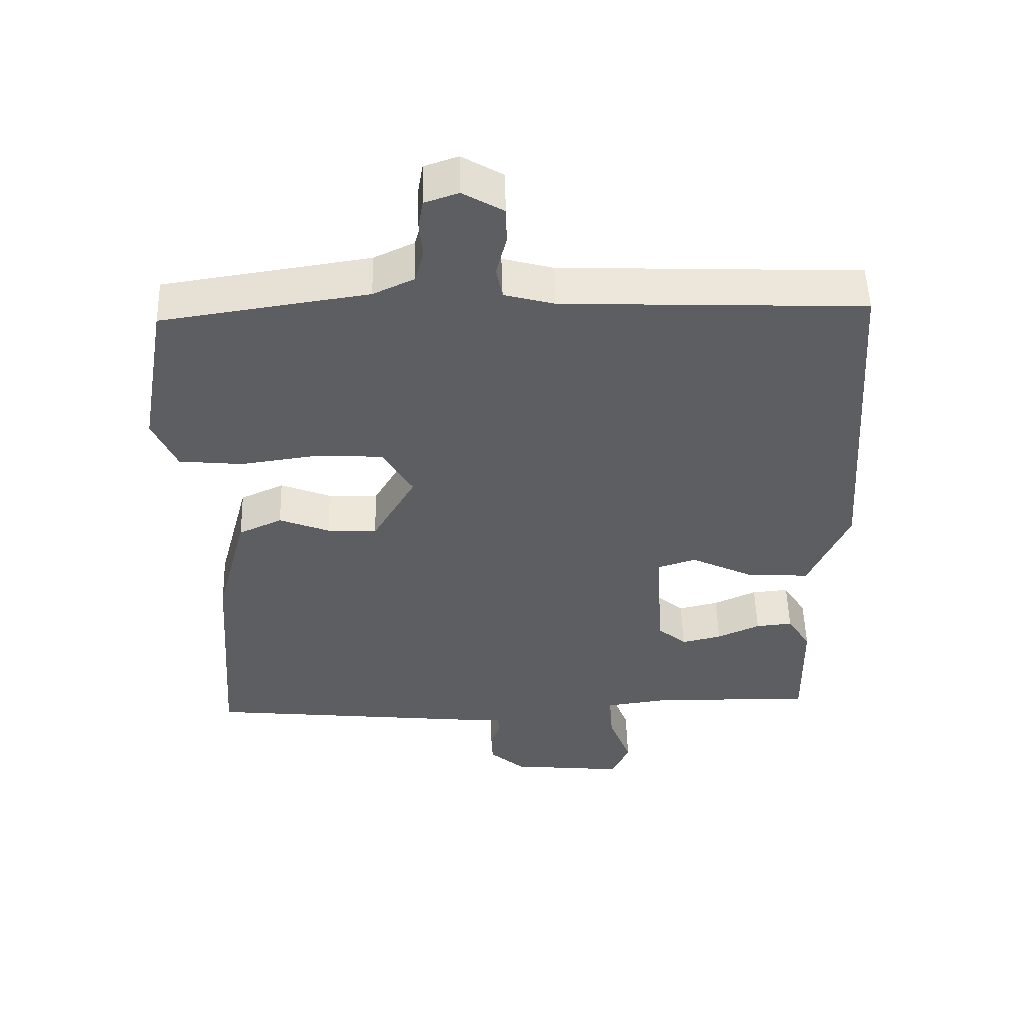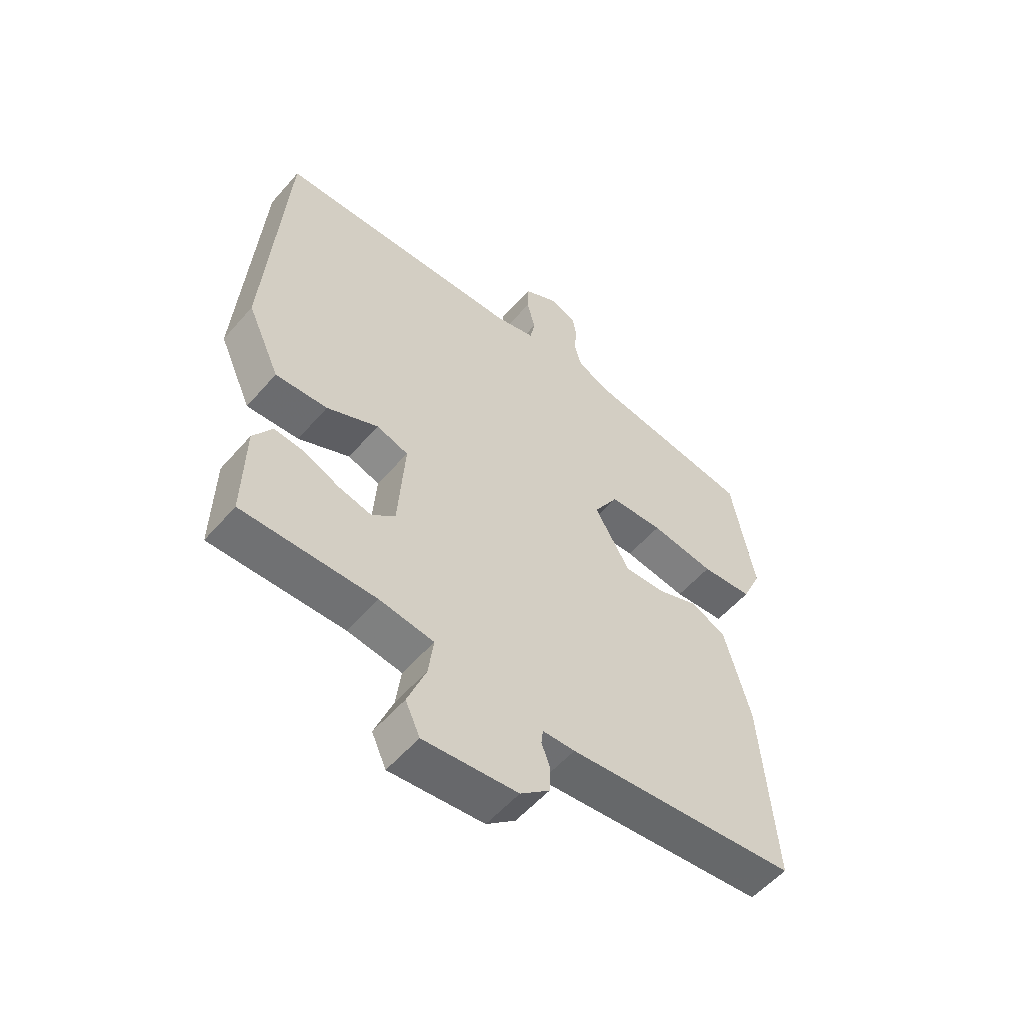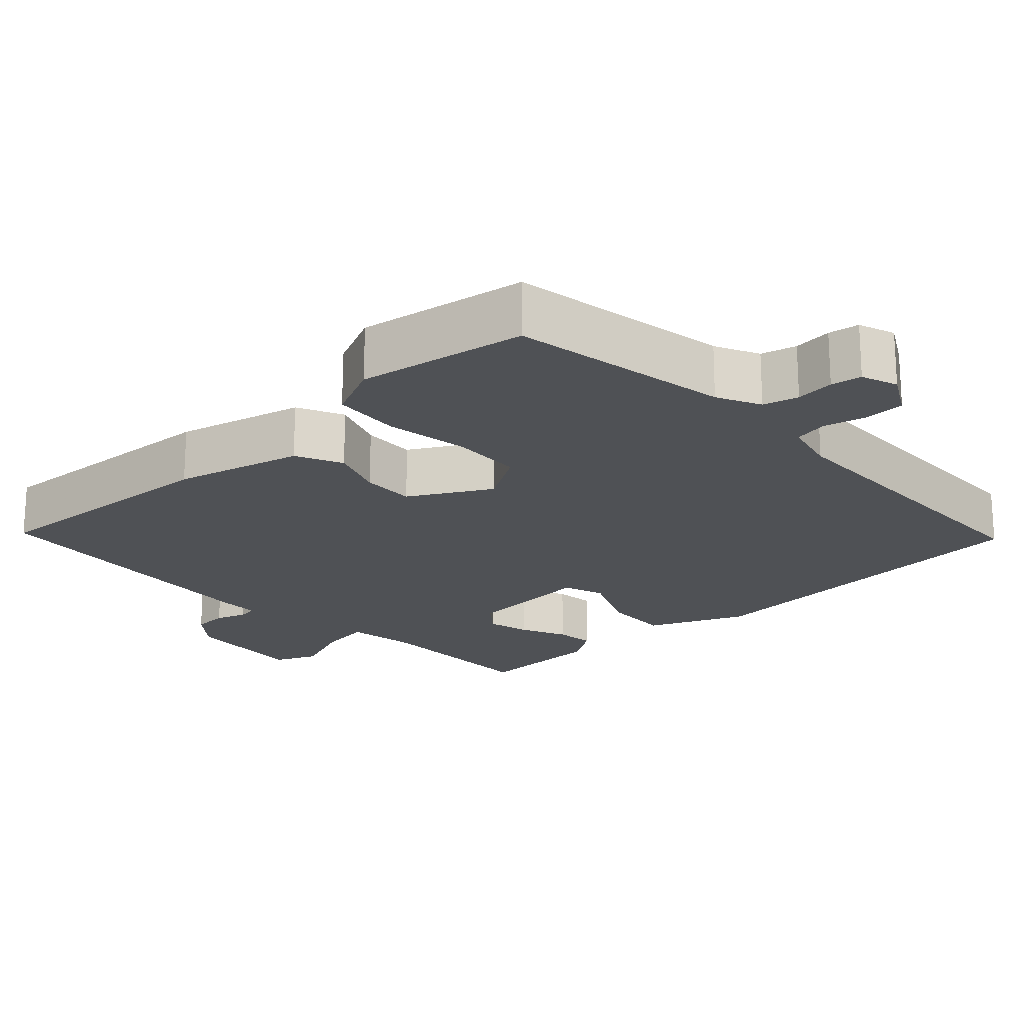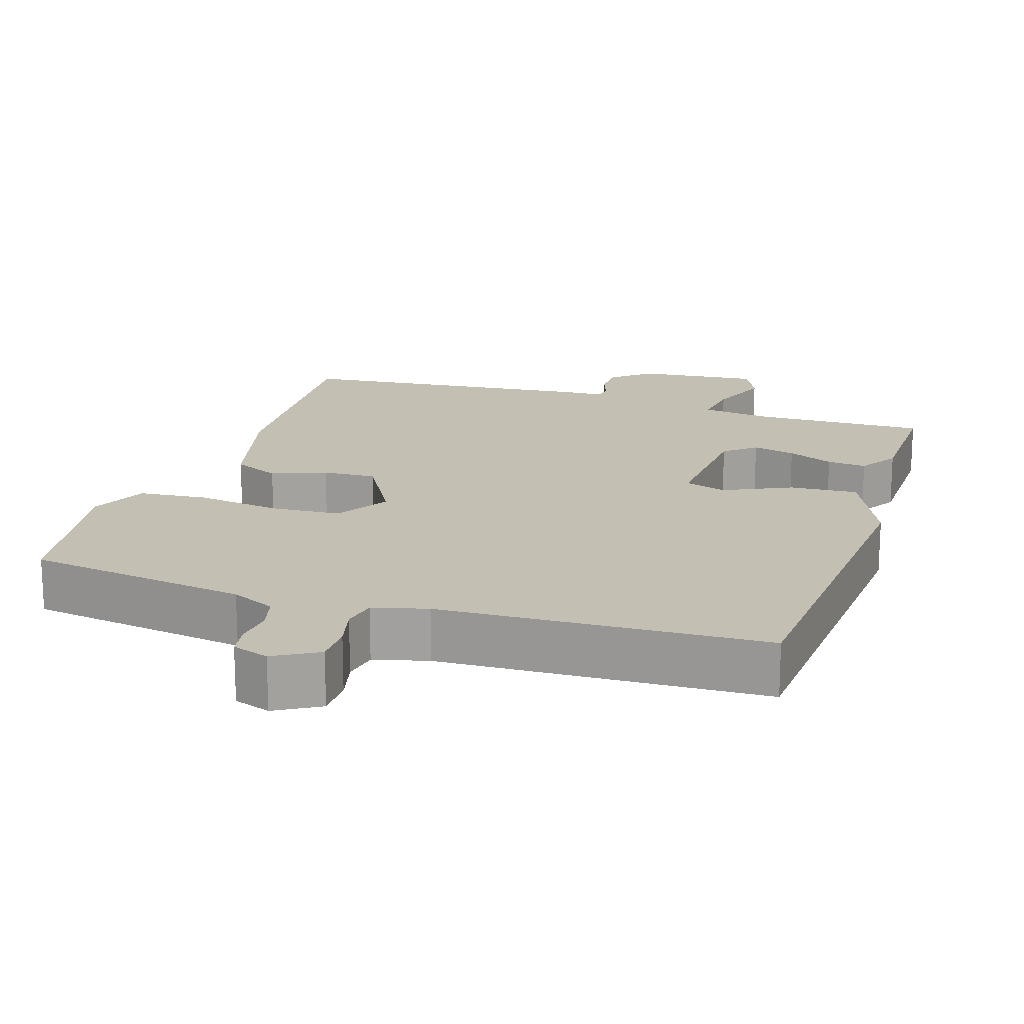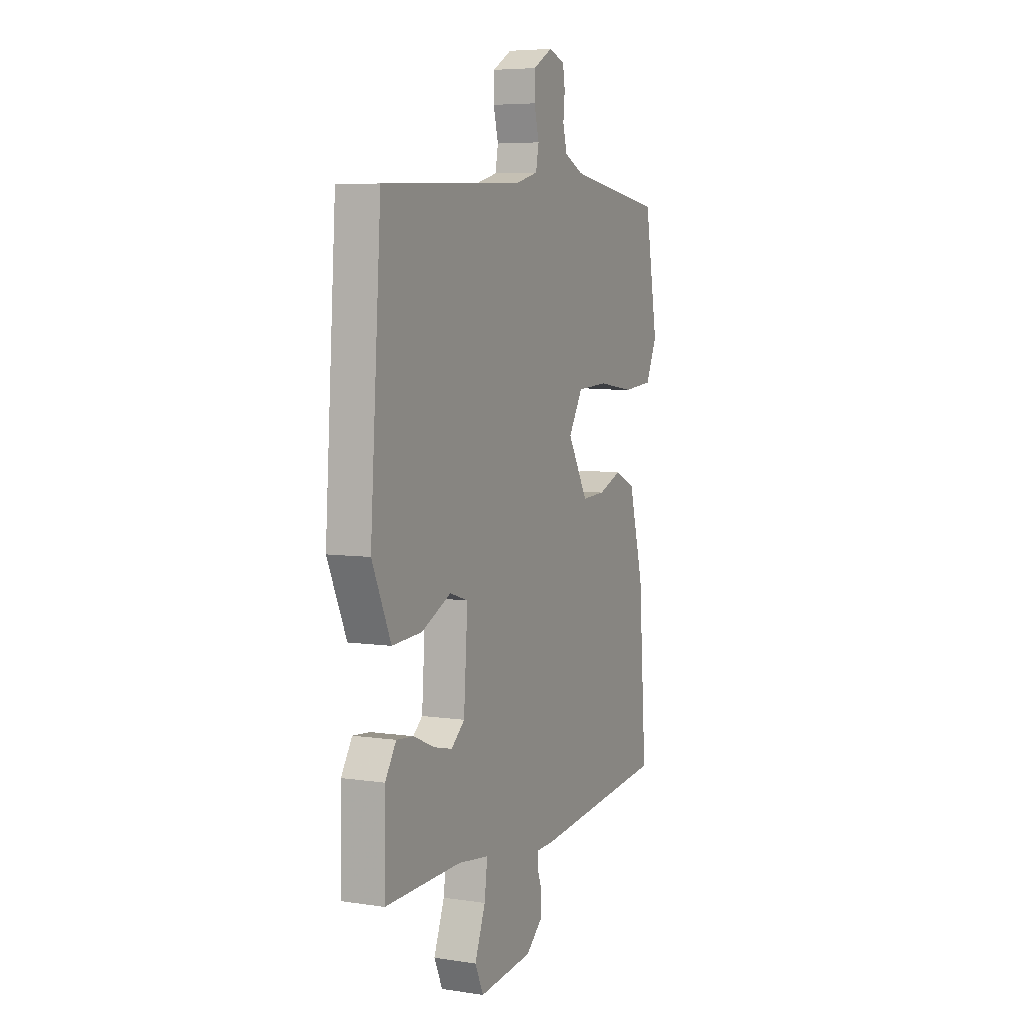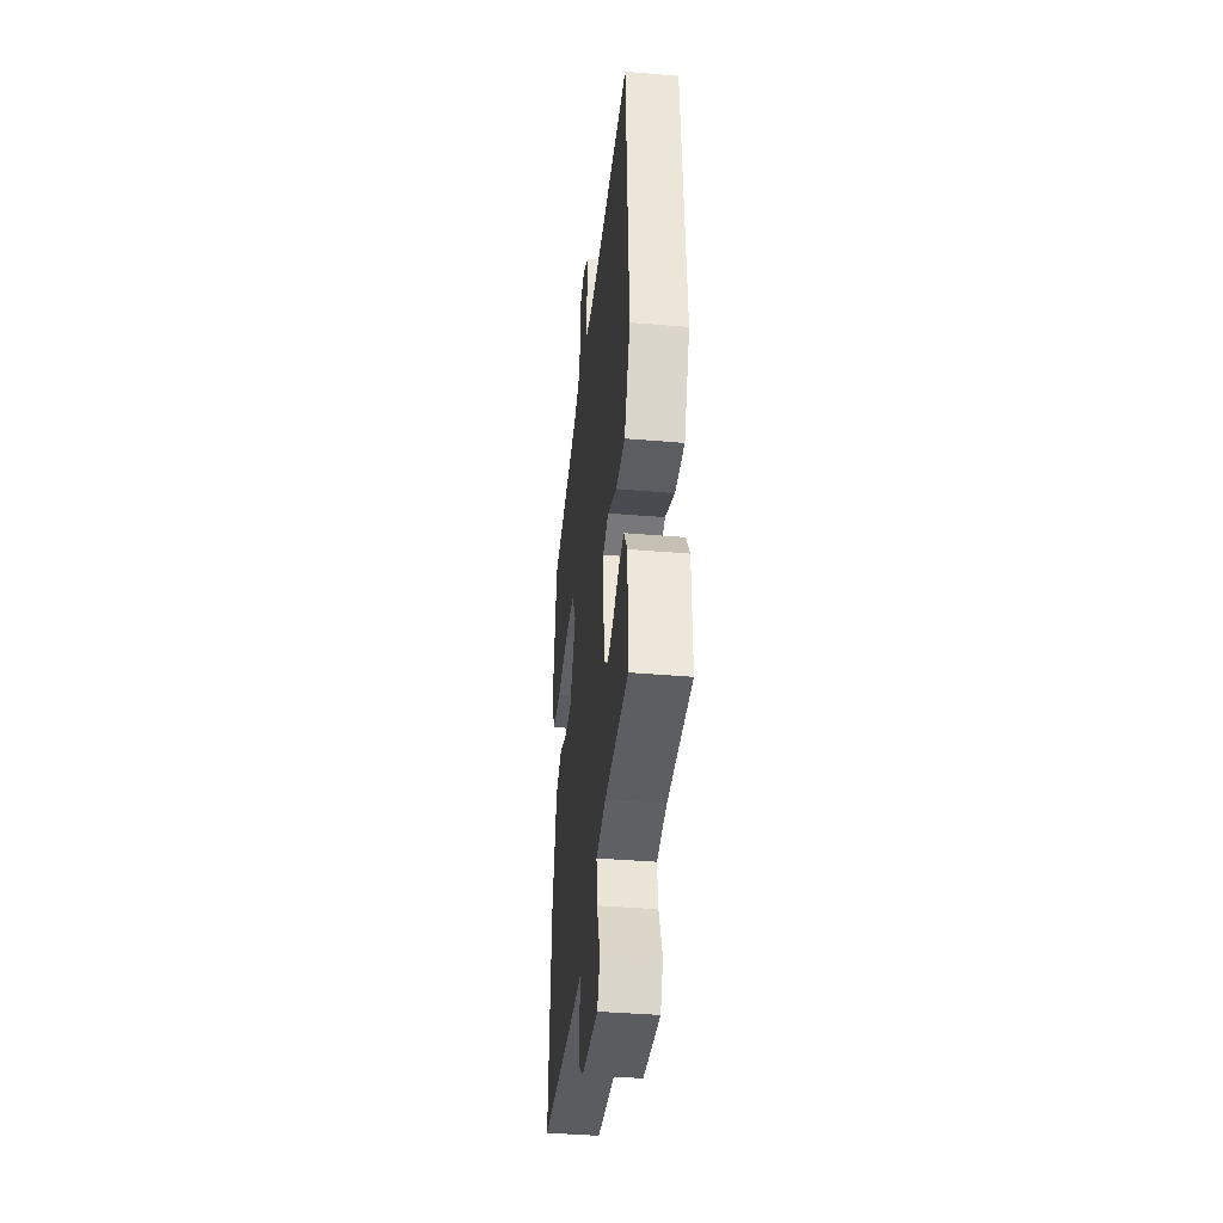
<metadata>
{"format":"obj","ext":"obj","renderer":"f3d","projection":"perspective","resolution":1024,"background":"white","views":[{"elev":51.9,"azim":-1.6,"up":"+Z"},{"elev":-55.8,"azim":139.7,"up":"+Z"},{"elev":-20.1,"azim":-46.1,"up":"+Y"},{"elev":17.8,"azim":18.1,"up":"+Y"},{"elev":5.9,"azim":114.6,"up":"+Z"},{"elev":-39.9,"azim":84.0,"up":"+Z"}]}
</metadata>
<code>
v 0.5 0.07 -0.5
v 0.262 0.07 -0.495
v 0.165 0.07 -0.508
v 0.174 0.07 -0.579
v 0.207 0.07 -0.665
v 0.181 0.07 -0.722
v 0.013 0.07 -0.705
v -0.039 0.07 -0.661
v -0.041 0.07 -0.613
v -0.026 0.07 -0.572
v -0.029 0.07 -0.545
v -0.087 0.07 -0.543
v -0.5 0.07 -0.5
v -0.476 0.07 -0.161
v -0.43 0.07 0.013
v -0.366 0.07 0.042
v -0.292 0.07 0.013
v -0.219 0.07 0.009
v -0.156 0.07 0.118
v -0.2 0.07 0.192
v -0.297 0.07 0.198
v -0.412 0.07 0.182
v -0.505 0.07 0.191
v -0.54 0.07 0.269
v -0.5 0.07 0.5
v -0.197 0.07 0.545
v -0.137 0.07 0.573
v -0.124 0.07 0.621
v -0.129 0.07 0.674
v -0.122 0.07 0.716
v -0.072 0.07 0.733
v -0.012 0.07 0.698
v -0.011 0.07 0.644
v -0.026 0.07 0.585
v -0.017 0.07 0.538
v 0.057 0.07 0.518
v 0.5 0.07 0.5
v 0.534 0.07 -0.004
v 0.475 0.07 -0.135
v 0.382 0.07 -0.129
v 0.29 0.07 -0.085
v 0.233 0.07 -0.103
v 0.245 0.07 -0.281
v 0.287 0.07 -0.317
v 0.346 0.07 -0.303
v 0.409 0.07 -0.275
v 0.463 0.07 -0.27
v 0.497 0.07 -0.324
v 0.5 0 -0.5
v 0.262 0 -0.495
v 0.165 0 -0.508
v 0.174 0 -0.579
v 0.207 0 -0.665
v 0.181 0 -0.722
v 0.013 0 -0.705
v -0.039 0 -0.661
v -0.041 0 -0.613
v -0.026 0 -0.572
v -0.029 0 -0.545
v -0.087 0 -0.543
v -0.5 0 -0.5
v -0.476 0 -0.161
v -0.43 0 0.013
v -0.366 0 0.042
v -0.292 0 0.013
v -0.219 0 0.009
v -0.156 0 0.118
v -0.2 0 0.192
v -0.297 0 0.198
v -0.412 0 0.182
v -0.505 0 0.191
v -0.54 0 0.269
v -0.5 0 0.5
v -0.197 0 0.545
v -0.137 0 0.573
v -0.124 0 0.621
v -0.129 0 0.674
v -0.122 0 0.716
v -0.072 0 0.733
v -0.012 0 0.698
v -0.011 0 0.644
v -0.026 0 0.585
v -0.017 0 0.538
v 0.057 0 0.518
v 0.5 0 0.5
v 0.534 0 -0.004
v 0.475 0 -0.135
v 0.382 0 -0.129
v 0.29 0 -0.085
v 0.233 0 -0.103
v 0.245 0 -0.281
v 0.287 0 -0.317
v 0.346 0 -0.303
v 0.409 0 -0.275
v 0.463 0 -0.27
v 0.497 0 -0.324
f 48 1 2
f 47 48 2
f 46 47 2
f 45 46 2
f 44 45 2 3
f 43 44 3
f 42 43 3
f 39 40 41
f 38 39 41
f 37 38 41
f 36 37 41
f 35 36 41 42
f 32 33 34
f 31 32 34
f 30 31 34
f 29 30 34
f 28 29 34
f 27 28 34 35
f 35 42 3
f 27 35 3
f 26 27 3
f 24 25 26
f 23 24 26
f 22 23 26
f 21 22 26
f 15 16 17
f 14 15 17
f 13 14 17
f 12 13 17
f 11 12 17
f 11 17 18
f 8 9 10
f 7 8 10
f 6 7 10
f 5 6 10
f 4 5 10
f 4 10 11
f 11 18 19
f 4 11 19
f 3 4 19
f 20 21 26
f 19 20 26
f 3 19 26
f 50 49 96
f 50 96 95
f 50 95 94
f 50 94 93
f 51 50 93 92
f 51 92 91
f 51 91 90
f 89 88 87
f 89 87 86
f 89 86 85
f 89 85 84
f 90 89 84 83
f 82 81 80
f 82 80 79
f 82 79 78
f 82 78 77
f 82 77 76
f 83 82 76 75
f 51 90 83
f 51 83 75
f 51 75 74
f 74 73 72
f 74 72 71
f 74 71 70
f 74 70 69
f 65 64 63
f 65 63 62
f 65 62 61
f 65 61 60
f 65 60 59
f 66 65 59
f 58 57 56
f 58 56 55
f 58 55 54
f 58 54 53
f 58 53 52
f 59 58 52
f 67 66 59
f 67 59 52
f 67 52 51
f 74 69 68
f 74 68 67
f 74 67 51
f 1 49 50 2
f 2 50 51 3
f 3 51 52 4
f 4 52 53 5
f 5 53 54 6
f 6 54 55 7
f 7 55 56 8
f 8 56 57 9
f 9 57 58 10
f 10 58 59 11
f 11 59 60 12
f 12 60 61 13
f 13 61 62 14
f 14 62 63 15
f 15 63 64 16
f 16 64 65 17
f 17 65 66 18
f 18 66 67 19
f 19 67 68 20
f 20 68 69 21
f 21 69 70 22
f 22 70 71 23
f 23 71 72 24
f 24 72 73 25
f 25 73 74 26
f 26 74 75 27
f 27 75 76 28
f 28 76 77 29
f 29 77 78 30
f 30 78 79 31
f 31 79 80 32
f 32 80 81 33
f 33 81 82 34
f 34 82 83 35
f 35 83 84 36
f 36 84 85 37
f 37 85 86 38
f 38 86 87 39
f 39 87 88 40
f 40 88 89 41
f 41 89 90 42
f 42 90 91 43
f 43 91 92 44
f 44 92 93 45
f 45 93 94 46
f 46 94 95 47
f 47 95 96 48
f 48 96 49 1

</code>
